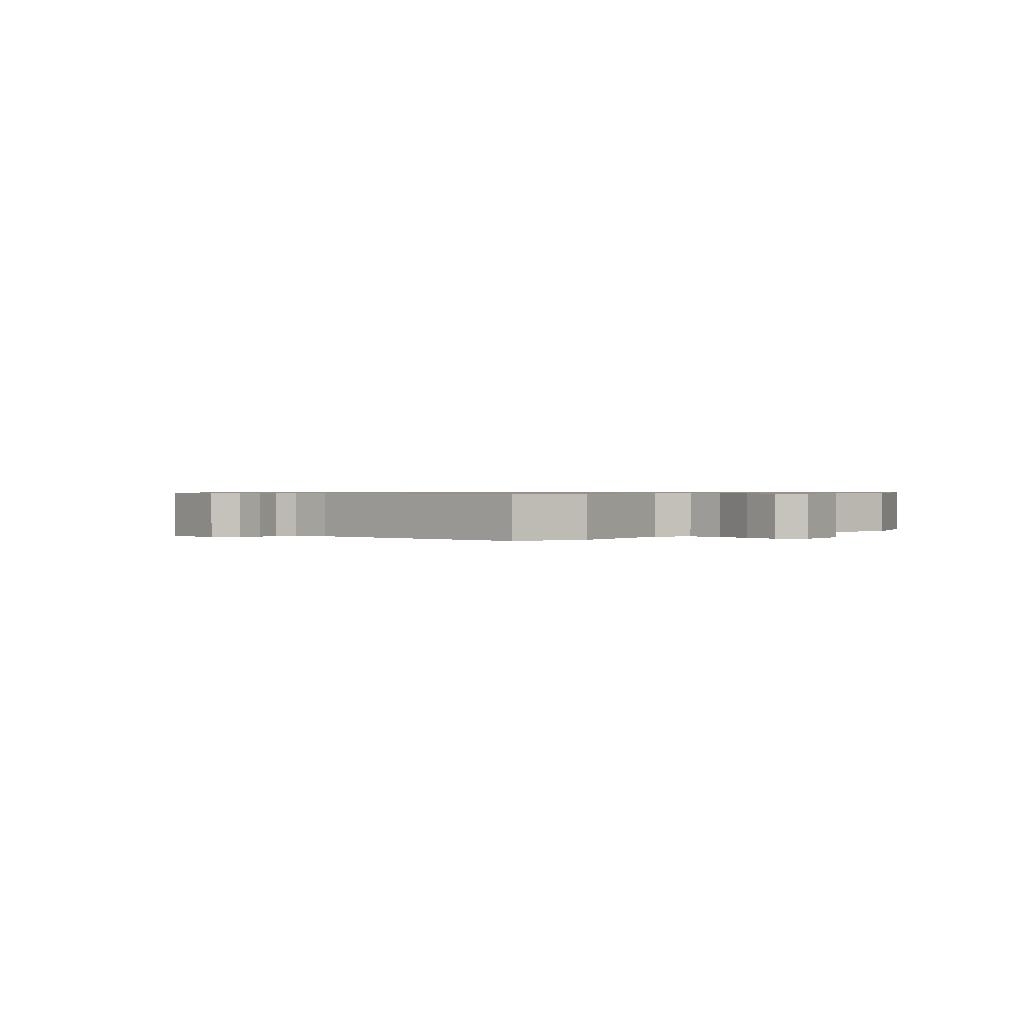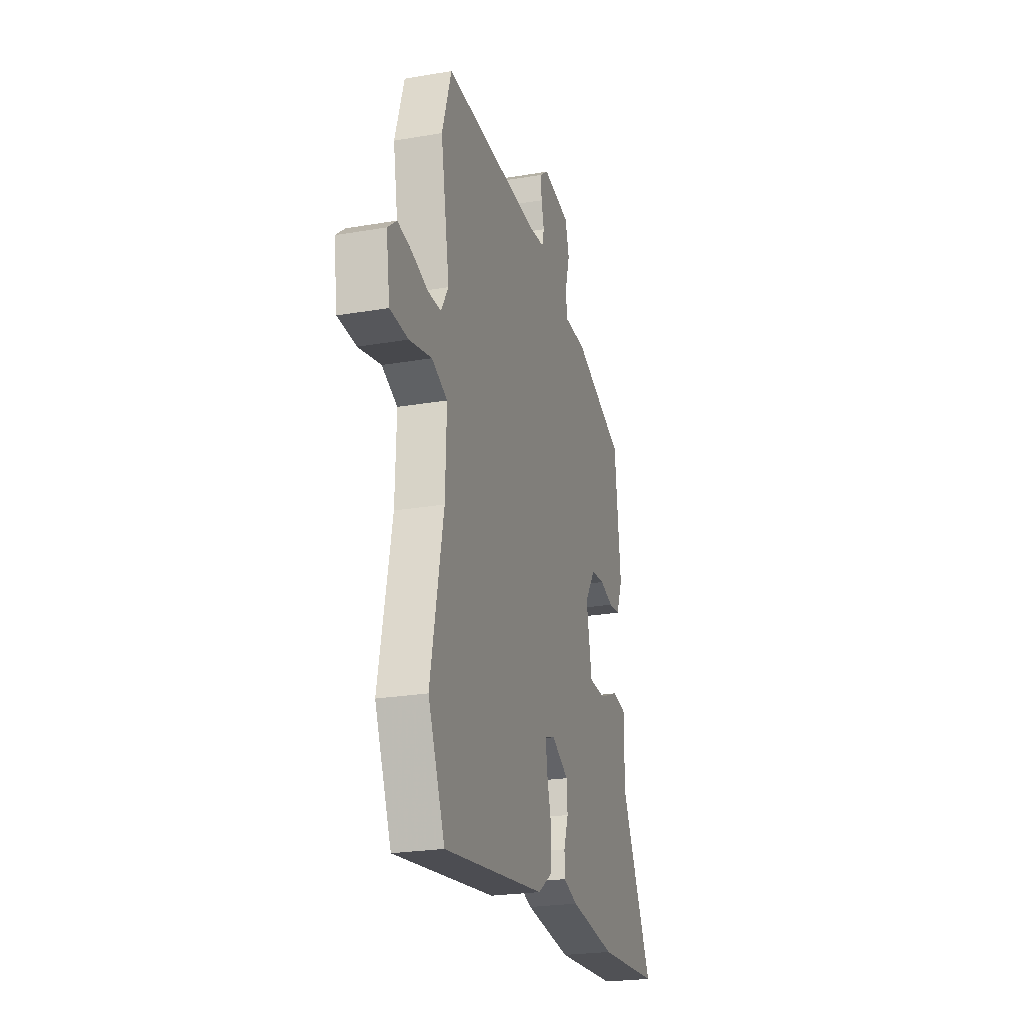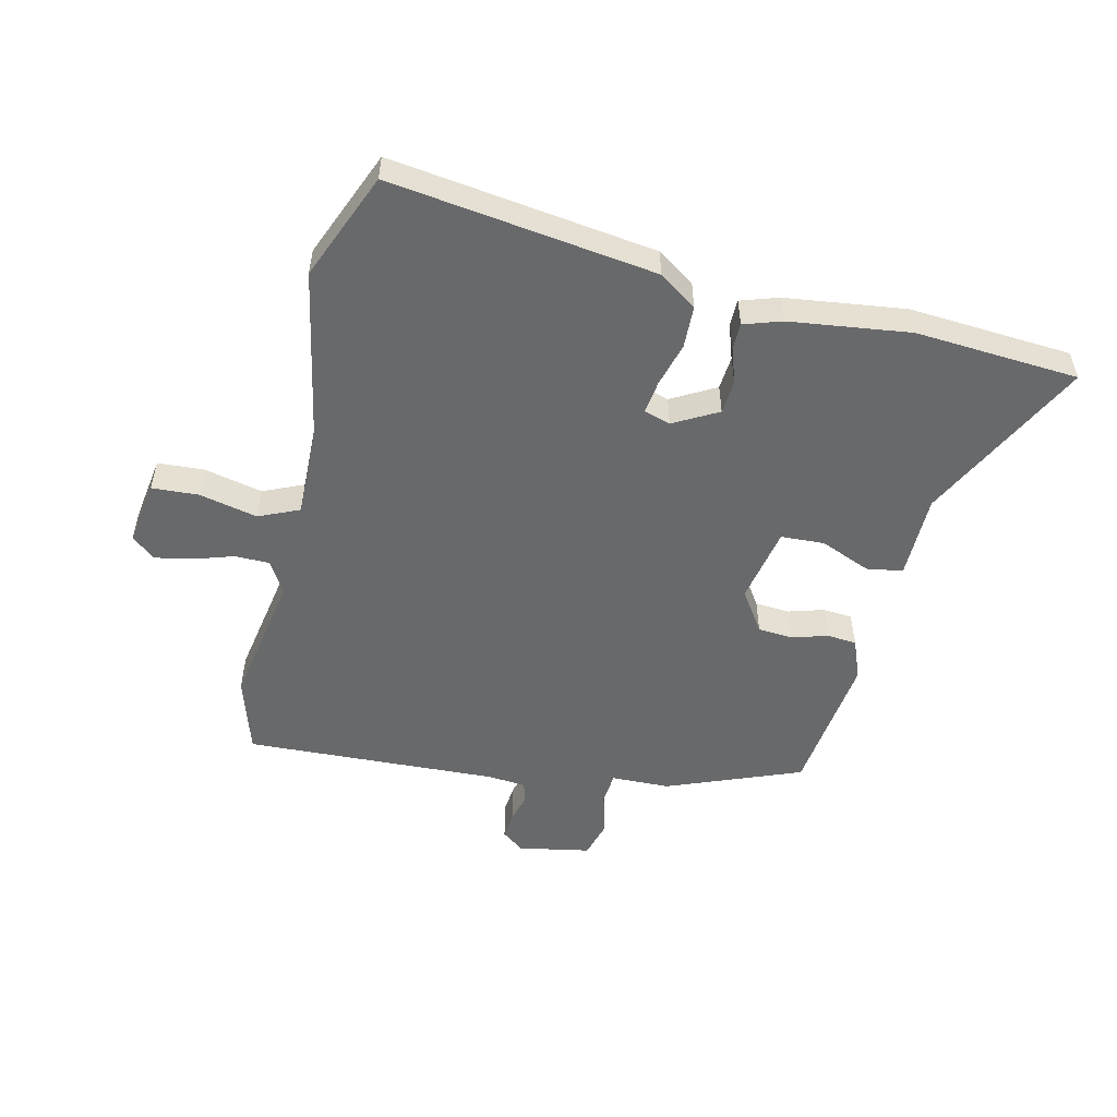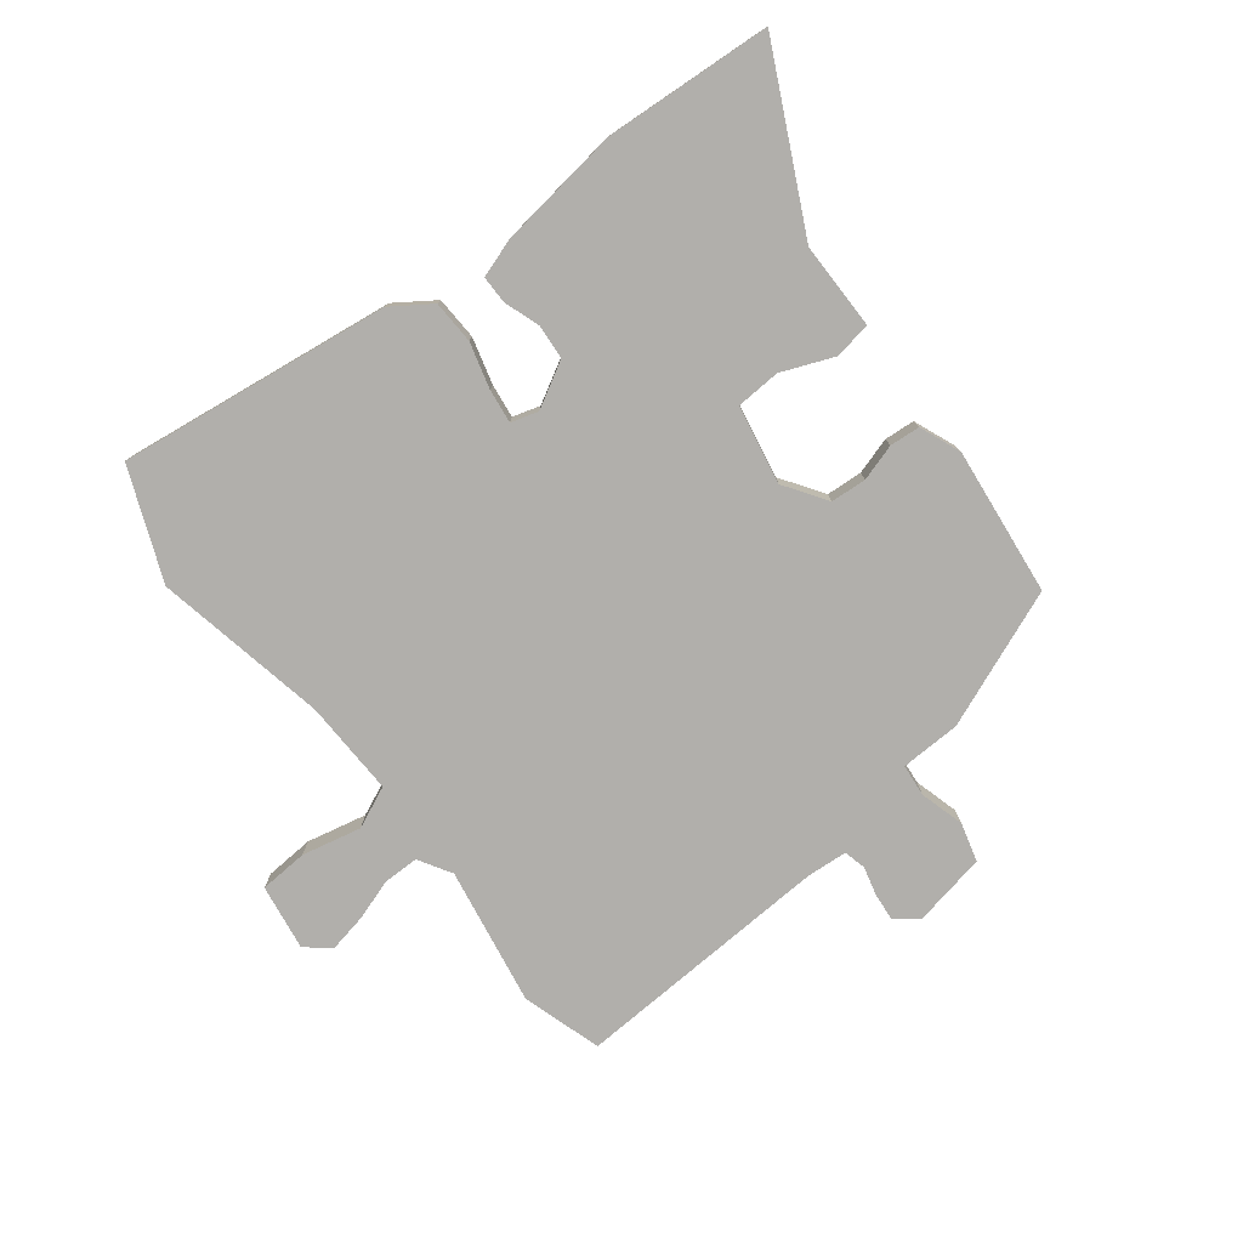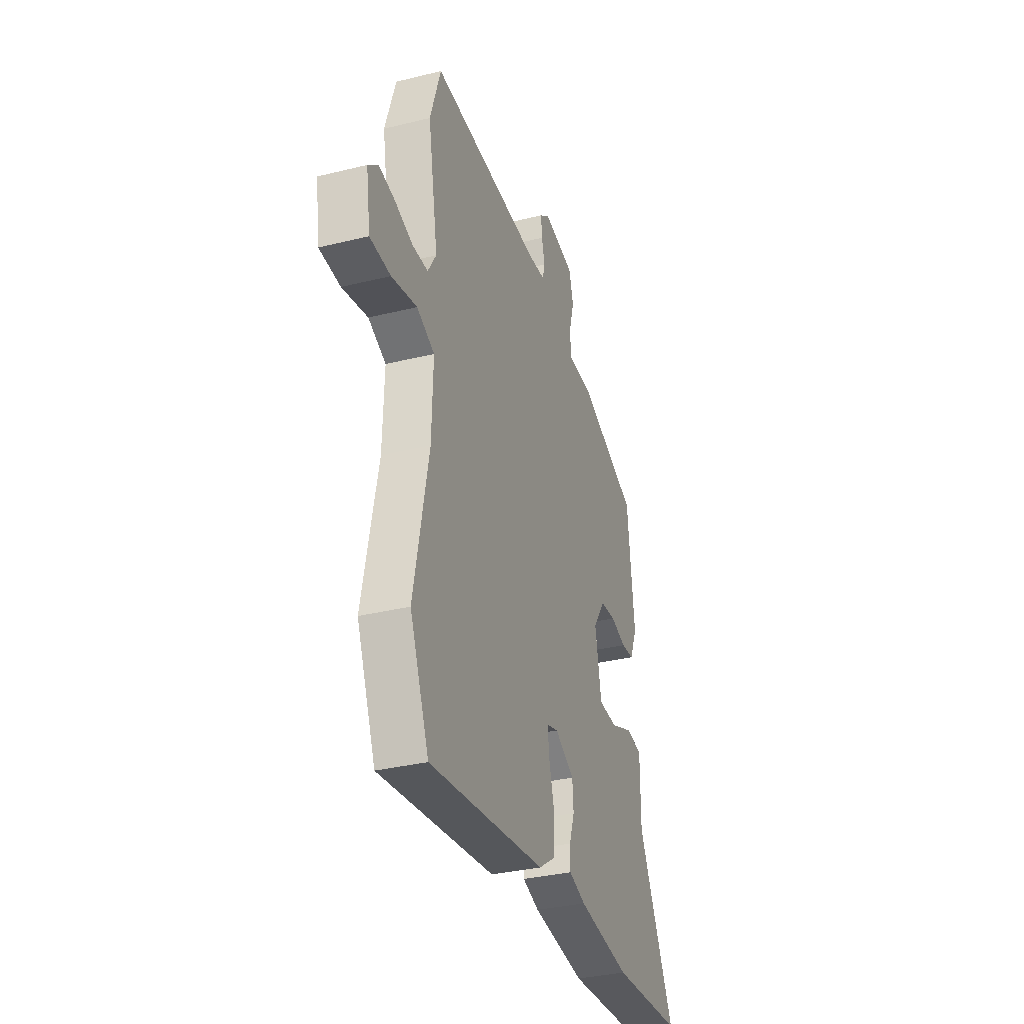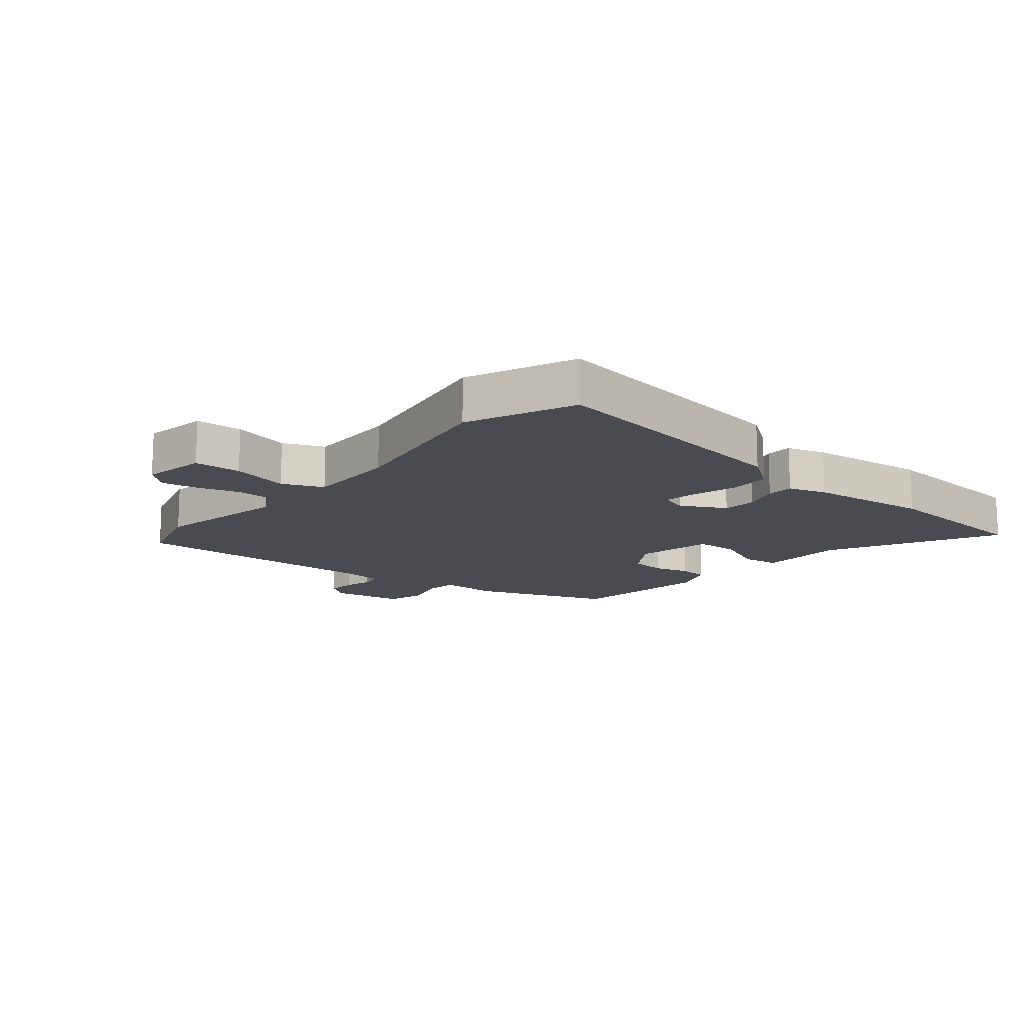
<metadata>
{"format":"obj","ext":"obj","renderer":"f3d","projection":"perspective","resolution":1024,"background":"white","views":[{"elev":0.7,"azim":40.9,"up":"+Y"},{"elev":-23.7,"azim":106.1,"up":"+Z"},{"elev":-52.6,"azim":166.4,"up":"+Y"},{"elev":-78.2,"azim":-142.3,"up":"+Y"},{"elev":-33.6,"azim":108.6,"up":"+Z"},{"elev":-14.4,"azim":139.1,"up":"+Y"}]}
</metadata>
<code>
v -0.371 0.07 -0.508
v -0.642 0.07 -0.491
v -0.503 0.07 -0.21
v -0.503 0.07 -0.069
v -0.443 0.07 -0.059
v -0.359 0.07 -0.093
v -0.287 0.07 -0.089
v -0.263 0.07 0.038
v -0.309 0.07 0.106
v -0.367 0.07 0.11
v -0.426 0.07 0.092
v -0.475 0.07 0.096
v -0.502 0.07 0.163
v -0.475 0.07 0.402
v -0.253 0.07 0.491
v -0.156 0.07 0.494
v -0.151 0.07 0.546
v -0.171 0.07 0.618
v -0.154 0.07 0.68
v -0.035 0.07 0.703
v 0.002 0.07 0.675
v -0.002 0.07 0.63
v -0.014 0.07 0.583
v -0.005 0.07 0.548
v 0.06 0.07 0.543
v 0.48 0.07 0.564
v 0.52 0.07 0.436
v 0.482 0.07 0.213
v 0.514 0.07 0.16
v 0.572 0.07 0.16
v 0.639 0.07 0.182
v 0.7 0.07 0.194
v 0.739 0.07 0.162
v 0.723 0.07 0.055
v 0.645 0.07 0.05
v 0.549 0.07 0.071
v 0.482 0.07 0.041
v 0.487 0.07 -0.113
v 0.543 0.07 -0.393
v 0.471 0.07 -0.572
v 0.031 0.07 -0.515
v -0.032 0.07 -0.472
v -0.035 0.07 -0.402
v -0.015 0.07 -0.328
v -0.008 0.07 -0.273
v -0.052 0.07 -0.26
v -0.125 0.07 -0.301
v -0.129 0.07 -0.357
v -0.109 0.07 -0.415
v -0.109 0.07 -0.46
v -0.172 0.07 -0.481
v -0.371 0 -0.508
v -0.642 0 -0.491
v -0.503 0 -0.21
v -0.503 0 -0.069
v -0.443 0 -0.059
v -0.359 0 -0.093
v -0.287 0 -0.089
v -0.263 0 0.038
v -0.309 0 0.106
v -0.367 0 0.11
v -0.426 0 0.092
v -0.475 0 0.096
v -0.502 0 0.163
v -0.475 0 0.402
v -0.253 0 0.491
v -0.156 0 0.494
v -0.151 0 0.546
v -0.171 0 0.618
v -0.154 0 0.68
v -0.035 0 0.703
v 0.002 0 0.675
v -0.002 0 0.63
v -0.014 0 0.583
v -0.005 0 0.548
v 0.06 0 0.543
v 0.48 0 0.564
v 0.52 0 0.436
v 0.482 0 0.213
v 0.514 0 0.16
v 0.572 0 0.16
v 0.639 0 0.182
v 0.7 0 0.194
v 0.739 0 0.162
v 0.723 0 0.055
v 0.645 0 0.05
v 0.549 0 0.071
v 0.482 0 0.041
v 0.487 0 -0.113
v 0.543 0 -0.393
v 0.471 0 -0.572
v 0.031 0 -0.515
v -0.032 0 -0.472
v -0.035 0 -0.402
v -0.015 0 -0.328
v -0.008 0 -0.273
v -0.052 0 -0.26
v -0.125 0 -0.301
v -0.129 0 -0.357
v -0.109 0 -0.415
v -0.109 0 -0.46
v -0.172 0 -0.481
f 48 49 50 51
f 47 48 51 1
f 41 42 43 44
f 41 44 45
f 38 39 40 41
f 37 38 41 45
f 33 34 35 36
f 30 31 32 33
f 30 33 36 37
f 25 26 27 28
f 24 25 28 29
f 20 21 22 23
f 18 19 20 23
f 17 18 23 24
f 16 17 24 29
f 14 15 16 29
f 10 11 12 13
f 9 10 13 14
f 8 9 14 29
f 3 4 5 6
f 3 6 7
f 47 1 2 3
f 46 47 3 7
f 30 37 45 46
f 29 30 46
f 7 8 29 46
f 102 101 100 99
f 52 102 99 98
f 95 94 93 92
f 96 95 92
f 92 91 90 89
f 96 92 89 88
f 87 86 85 84
f 84 83 82 81
f 88 87 84 81
f 79 78 77 76
f 80 79 76 75
f 74 73 72 71
f 74 71 70 69
f 75 74 69 68
f 80 75 68 67
f 80 67 66 65
f 64 63 62 61
f 65 64 61 60
f 80 65 60 59
f 57 56 55 54
f 58 57 54
f 54 53 52 98
f 58 54 98 97
f 97 96 88 81
f 97 81 80
f 97 80 59 58
f 1 52 53 2
f 2 53 54 3
f 3 54 55 4
f 4 55 56 5
f 5 56 57 6
f 6 57 58 7
f 7 58 59 8
f 8 59 60 9
f 9 60 61 10
f 10 61 62 11
f 11 62 63 12
f 12 63 64 13
f 13 64 65 14
f 14 65 66 15
f 15 66 67 16
f 16 67 68 17
f 17 68 69 18
f 18 69 70 19
f 19 70 71 20
f 20 71 72 21
f 21 72 73 22
f 22 73 74 23
f 23 74 75 24
f 24 75 76 25
f 25 76 77 26
f 26 77 78 27
f 27 78 79 28
f 28 79 80 29
f 29 80 81 30
f 30 81 82 31
f 31 82 83 32
f 32 83 84 33
f 33 84 85 34
f 34 85 86 35
f 35 86 87 36
f 36 87 88 37
f 37 88 89 38
f 38 89 90 39
f 39 90 91 40
f 40 91 92 41
f 41 92 93 42
f 42 93 94 43
f 43 94 95 44
f 44 95 96 45
f 45 96 97 46
f 46 97 98 47
f 47 98 99 48
f 48 99 100 49
f 49 100 101 50
f 50 101 102 51
f 51 102 52 1

</code>
